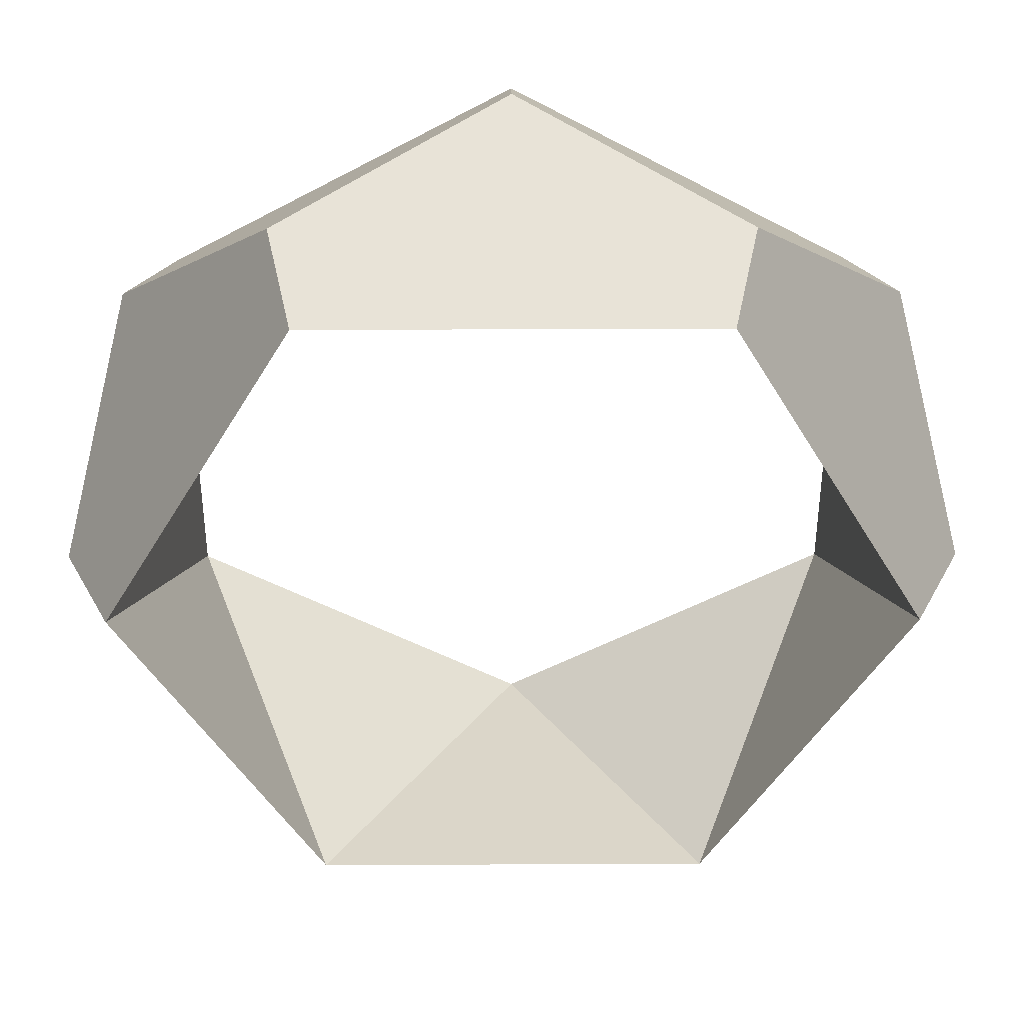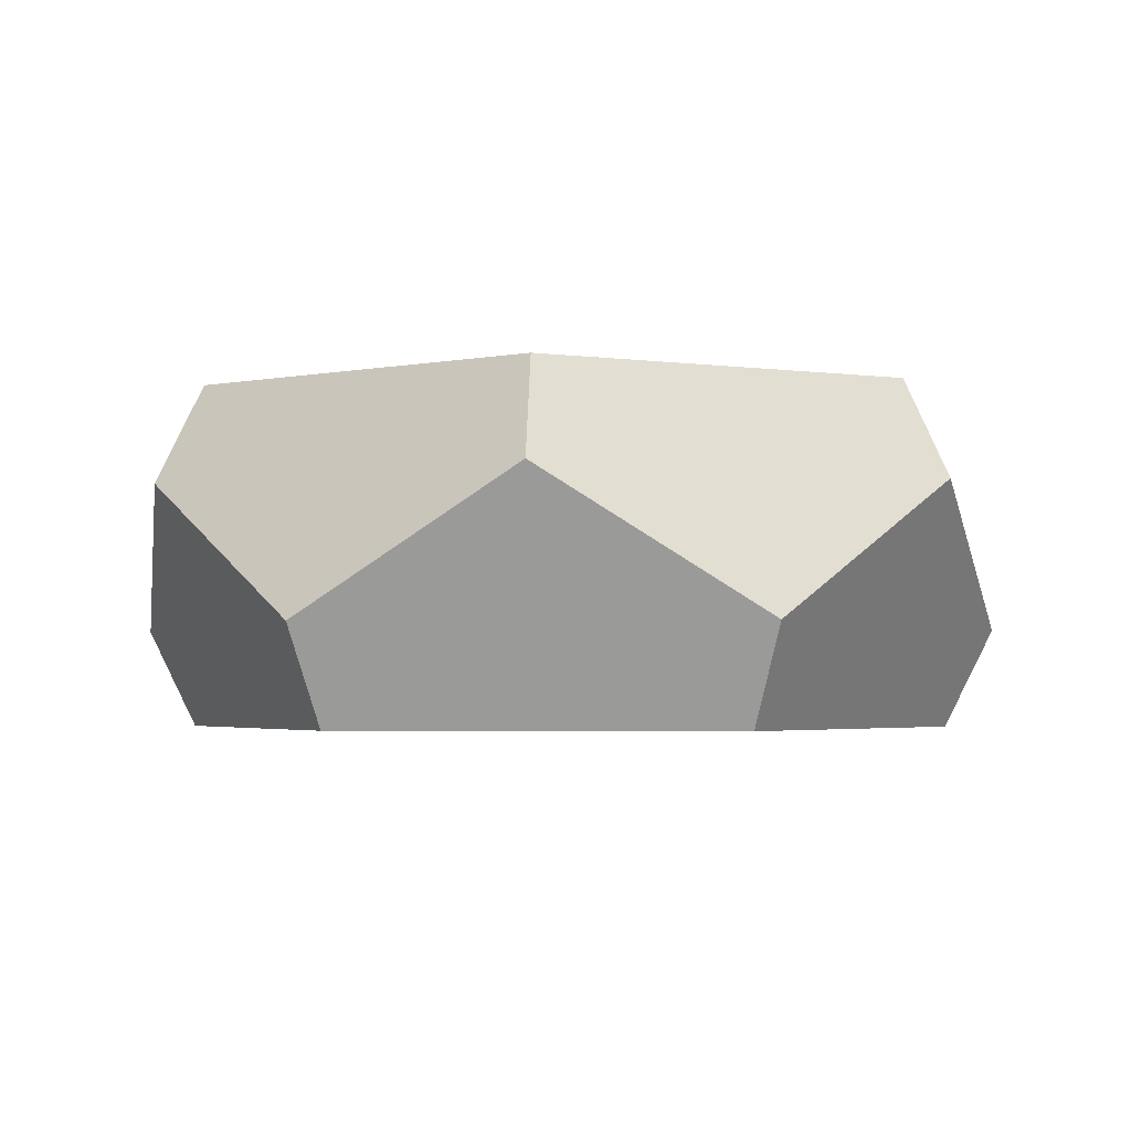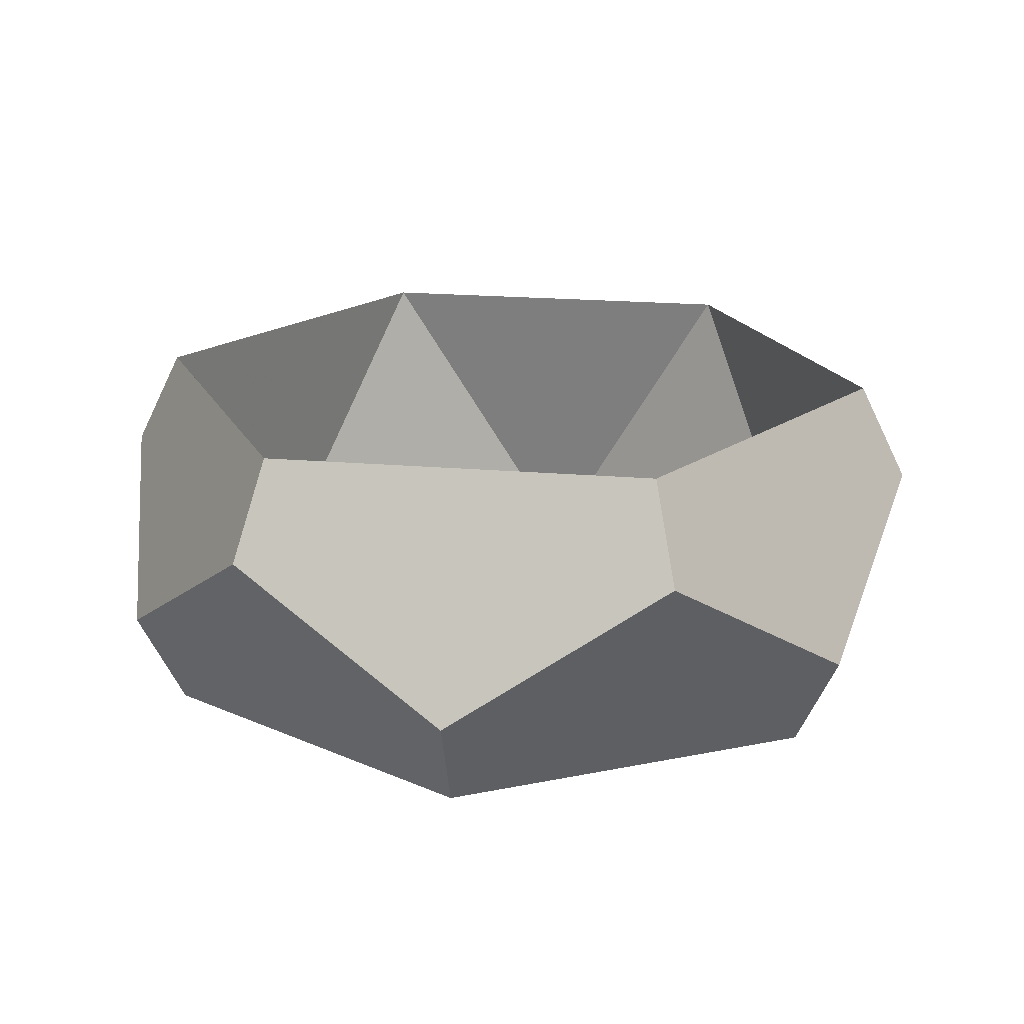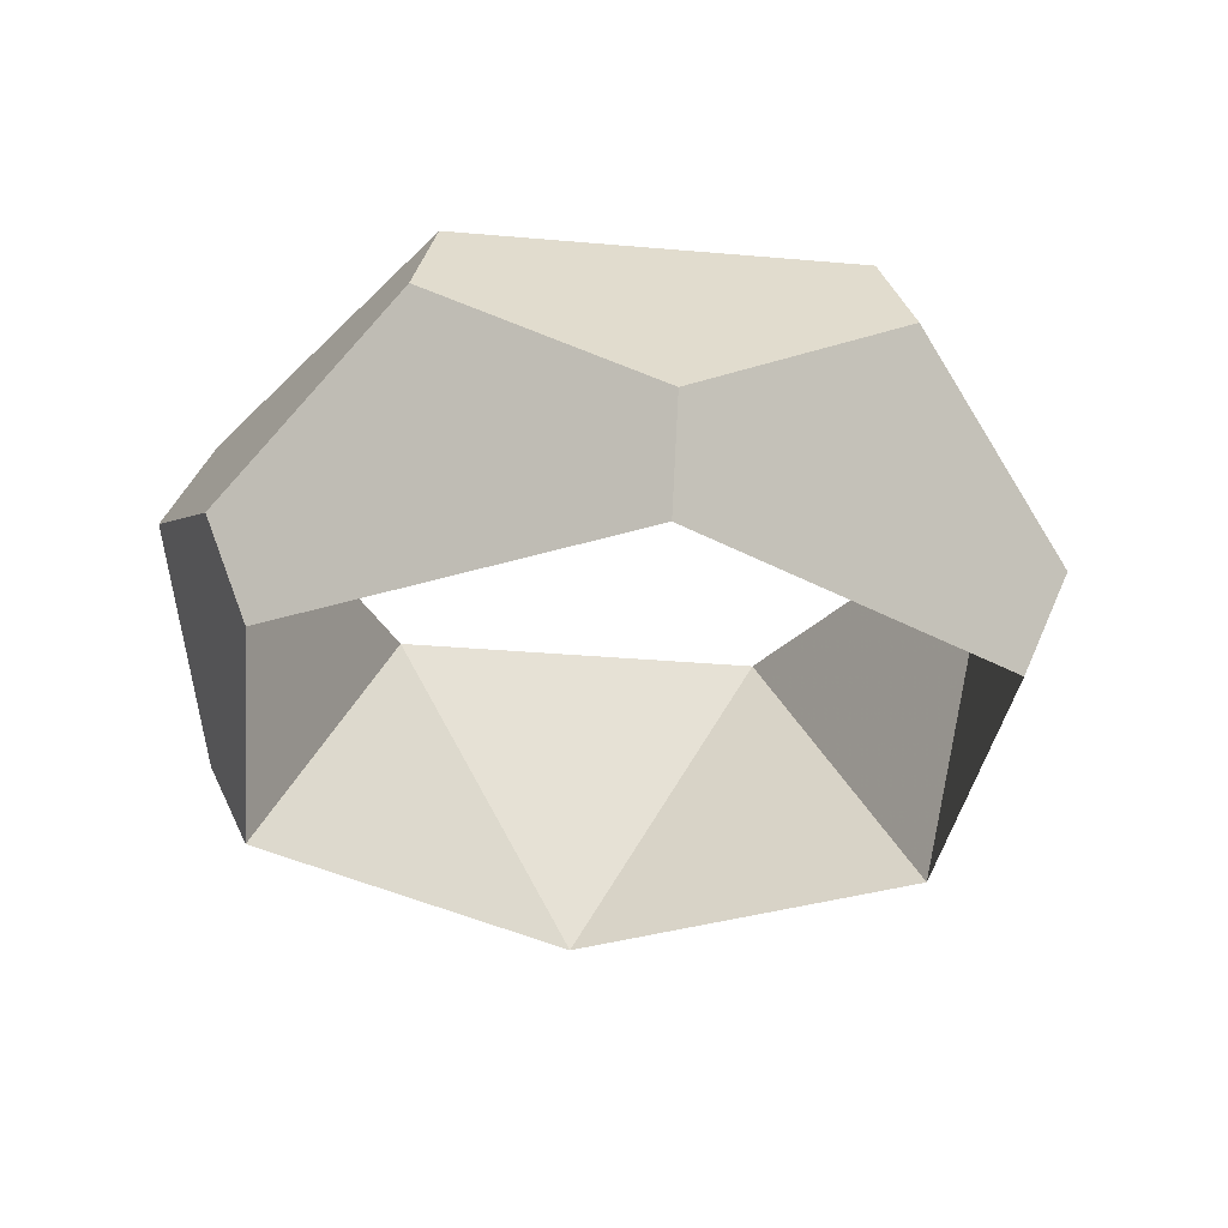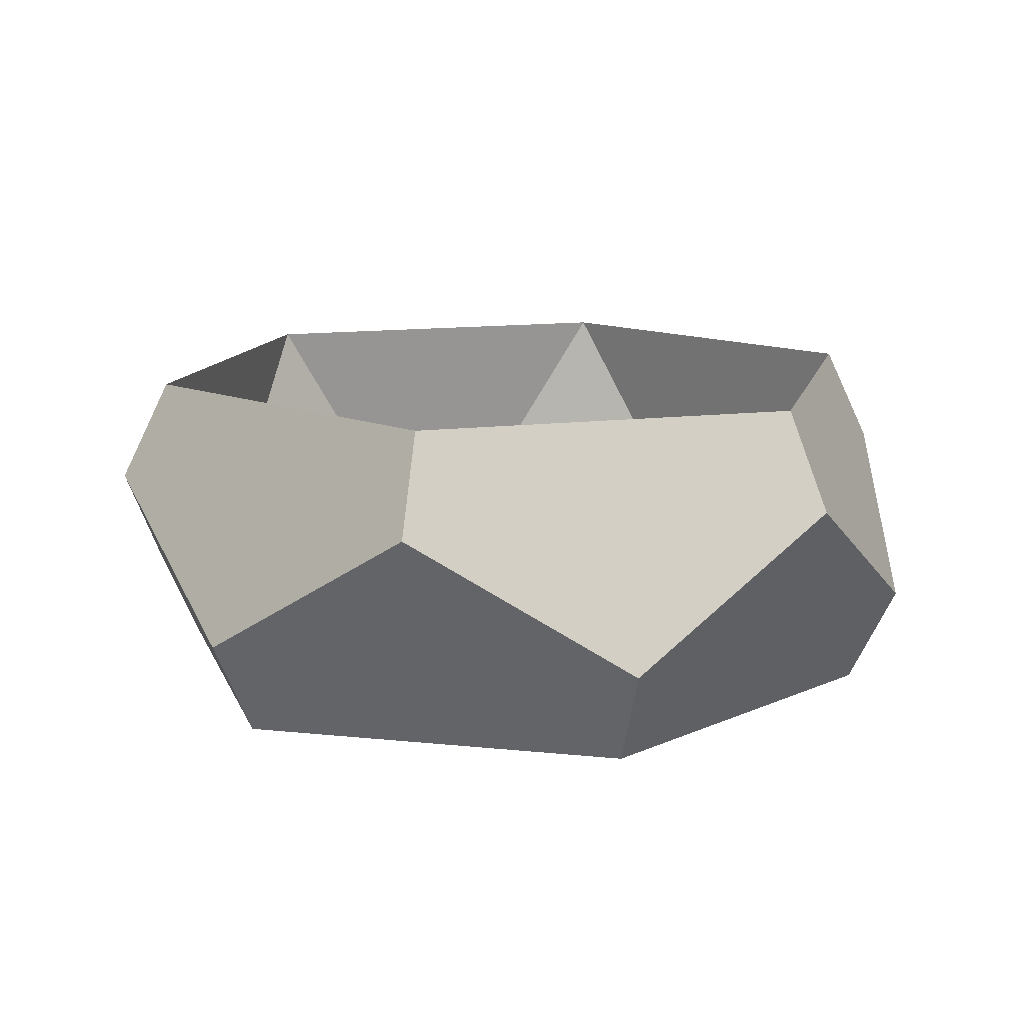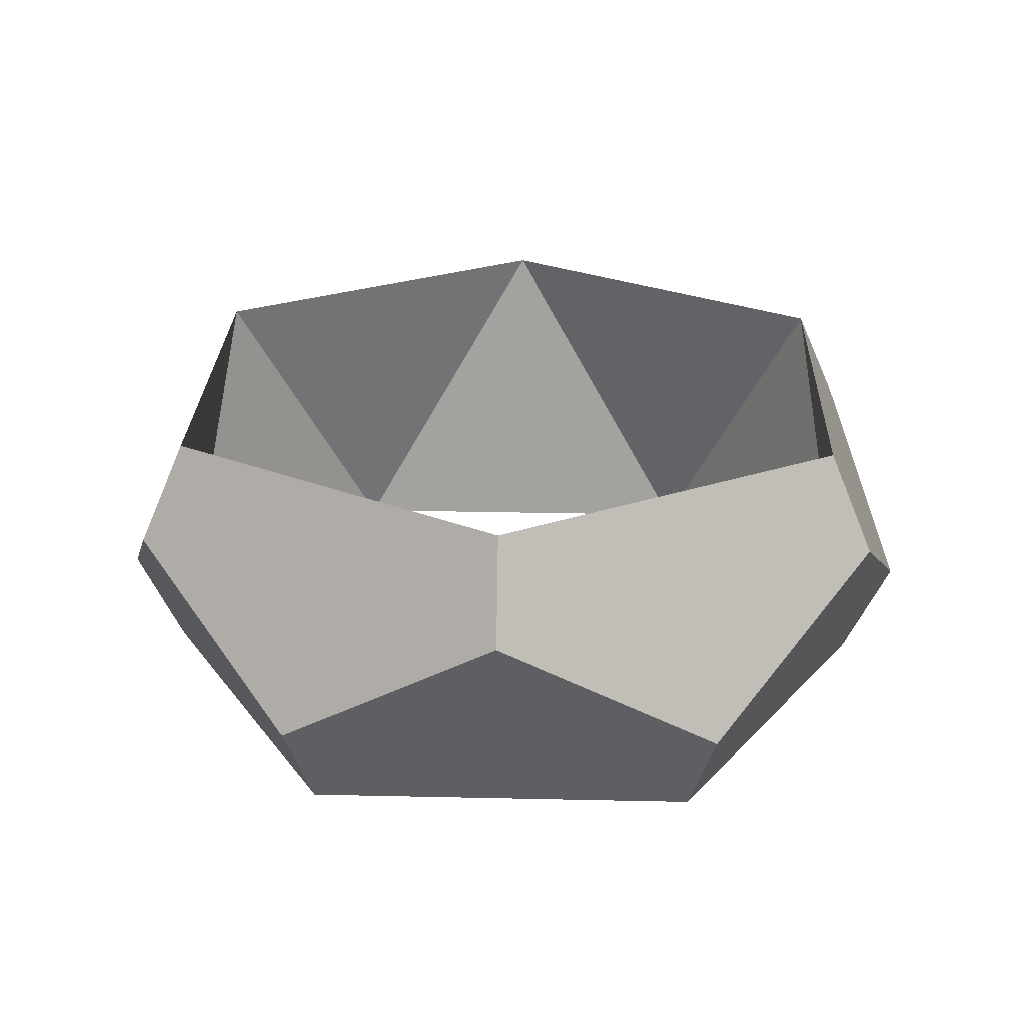
<metadata>
{"format":"obj","ext":"obj","renderer":"f3d","projection":"perspective","resolution":1024,"background":"white","views":[{"elev":38.7,"azim":179.7,"up":"+Y"},{"elev":-3.1,"azim":4.5,"up":"+Z"},{"elev":20.0,"azim":159.1,"up":"+Z"},{"elev":-33.4,"azim":143.2,"up":"+Z"},{"elev":12.9,"azim":-166.2,"up":"+Z"},{"elev":26.2,"azim":2.0,"up":"+Z"}]}
</metadata>
<code>
v 1 -1.732 -0.8556
v -1.732 1 0.8556
v -1 1.732 -0.8556
v 1.732 1 0.8556
v -1 -1.732 -0.8556
v -1.732 -1 0.8556
v 1 1.732 -0.8556
v 0 -2 0.8556
v 2 0 -0.8556
v 0 2 0.8556
v -2 0 -0.8556
v 1.124 -1.947 -0.3521
v 1.947 -1.124 0.3521
v -1.124 1.947 -0.3521
v -1.947 1.124 0.3521
v -1.124 -1.947 -0.3521
v 1.947 1.124 0.3521
v 1.124 1.947 -0.3521
v -1.947 -1.124 0.3521
v 2.249 0 -0.3521
v 0 -2.249 0.3521
v -2.249 0 -0.3521
v 0 2.249 0.3521
v 1.732 -1 0.8556
f 24 8 21 12 13
f 1 9 20 13 12
f 2 10 23 14 15
f 3 11 22 15 14
f 4 24 13 20 17
f 5 1 12 21 16
f 6 2 15 22 19
f 7 3 14 23 18
f 8 6 19 16 21
f 9 7 18 17 20
f 10 4 17 18 23
f 11 5 16 19 22
f 24 4 9
f 24 9 1
f 2 6 11
f 2 11 3
f 4 10 7
f 4 7 9
f 6 8 5
f 6 5 11
f 8 24 1
f 8 1 5
f 10 2 3
f 10 3 7

</code>
